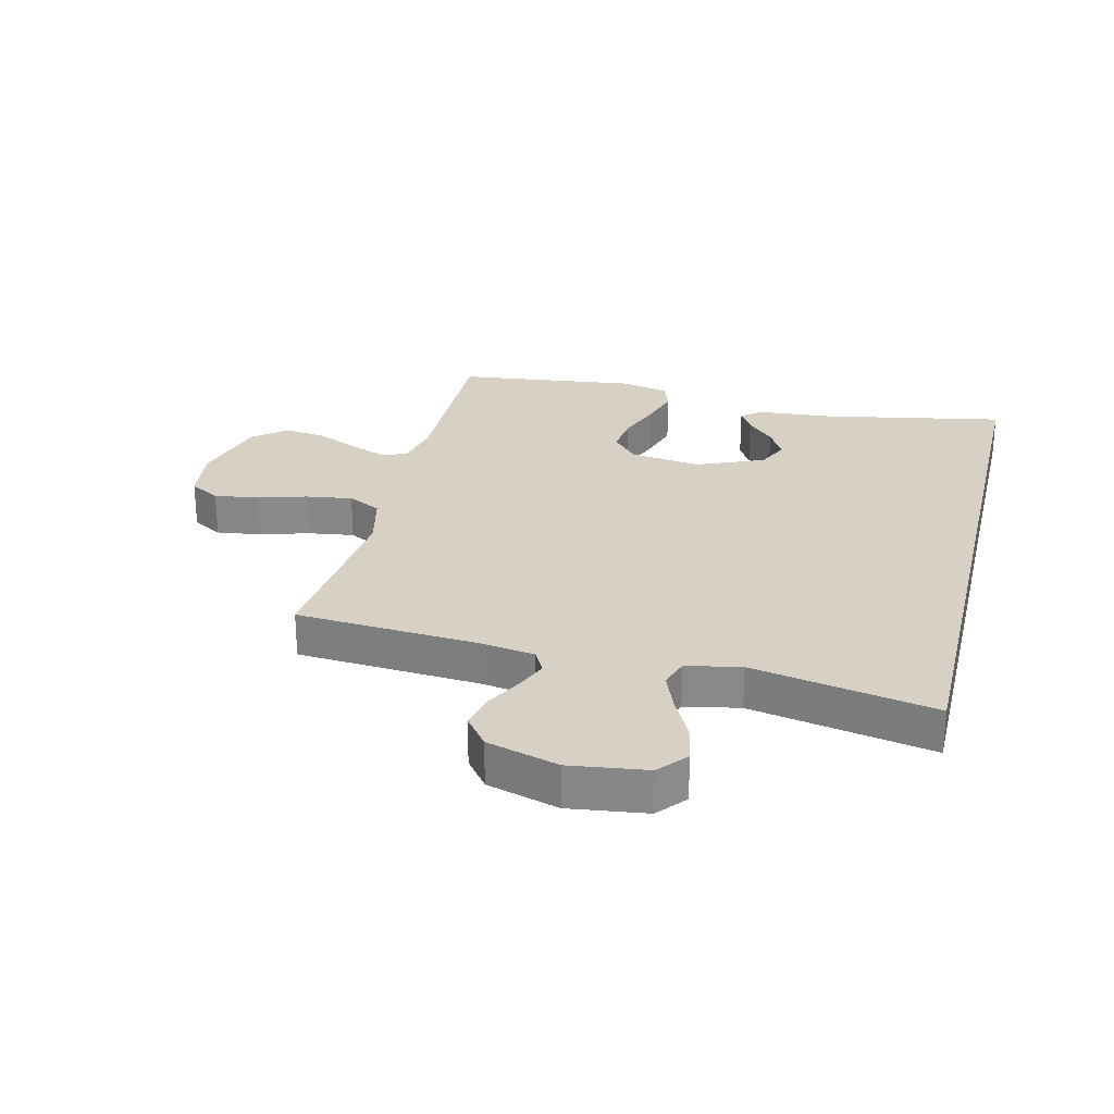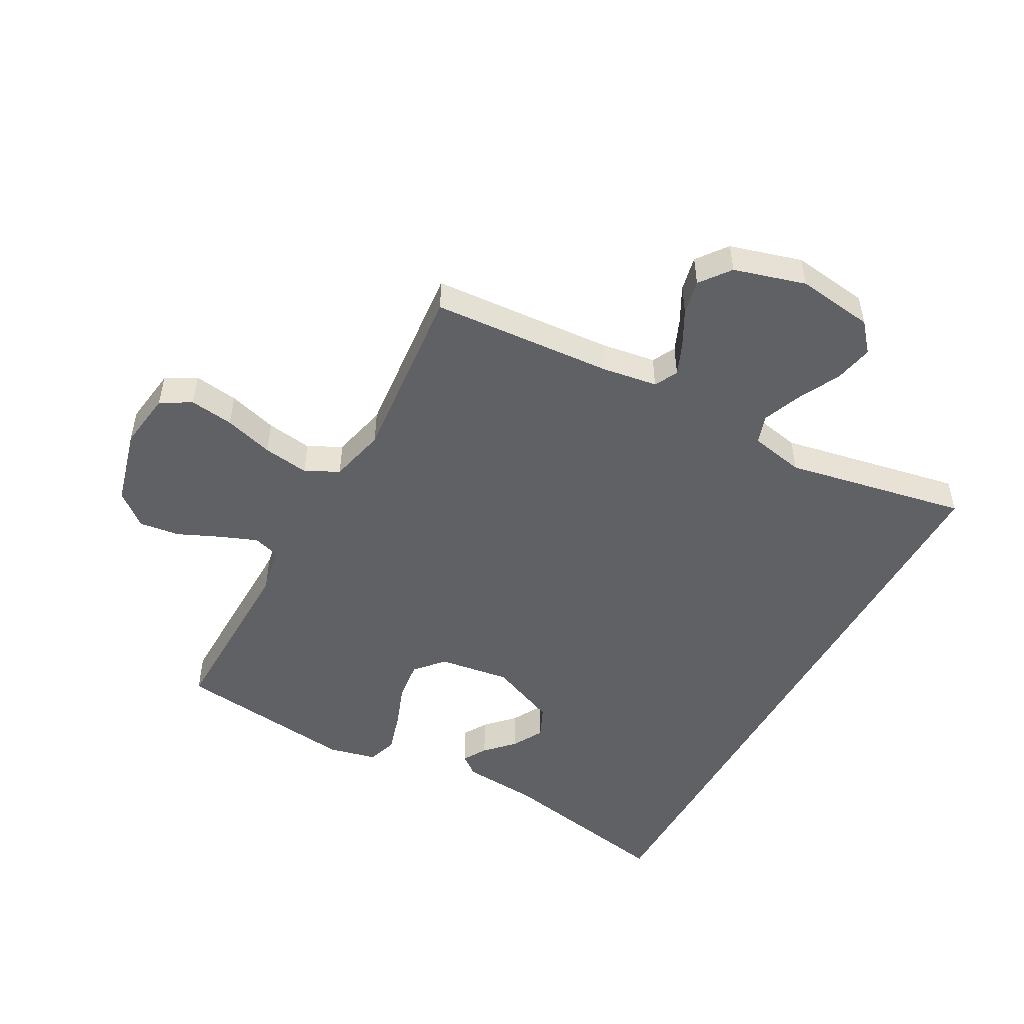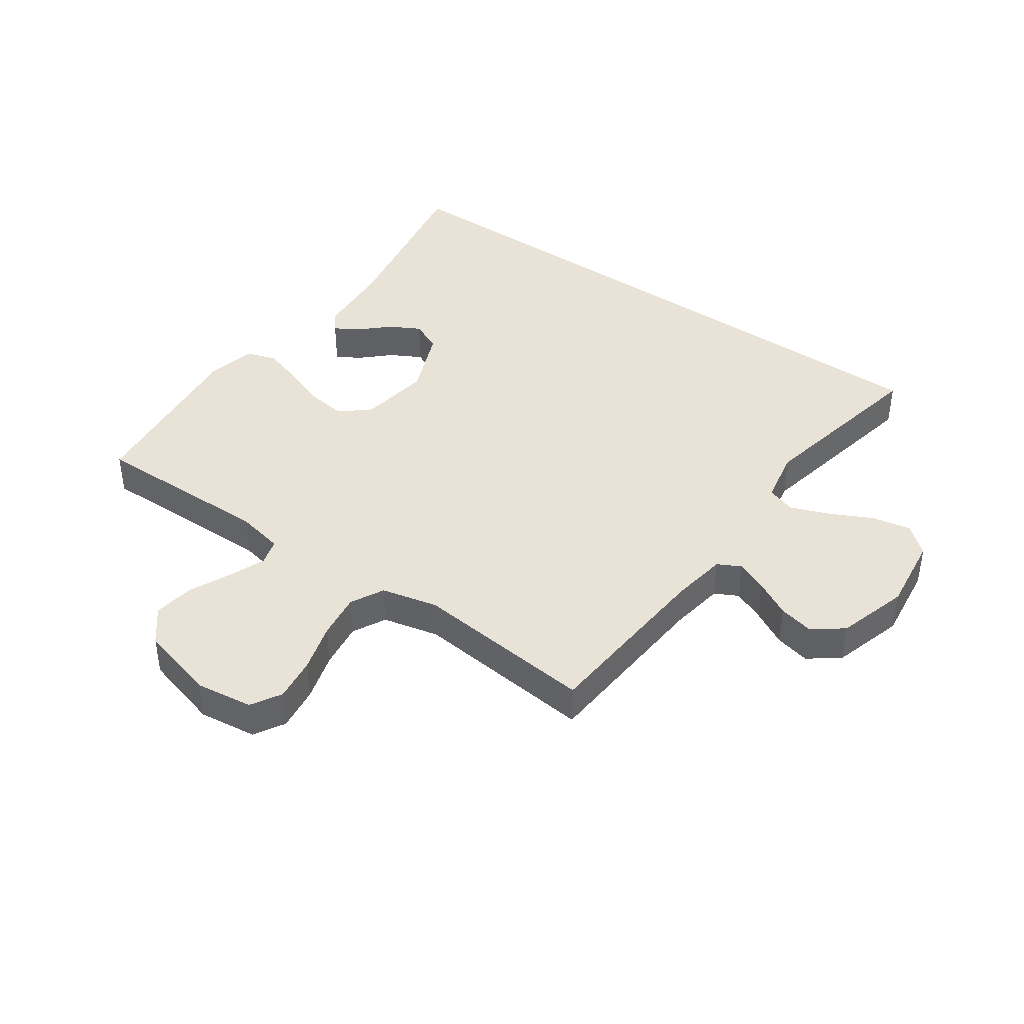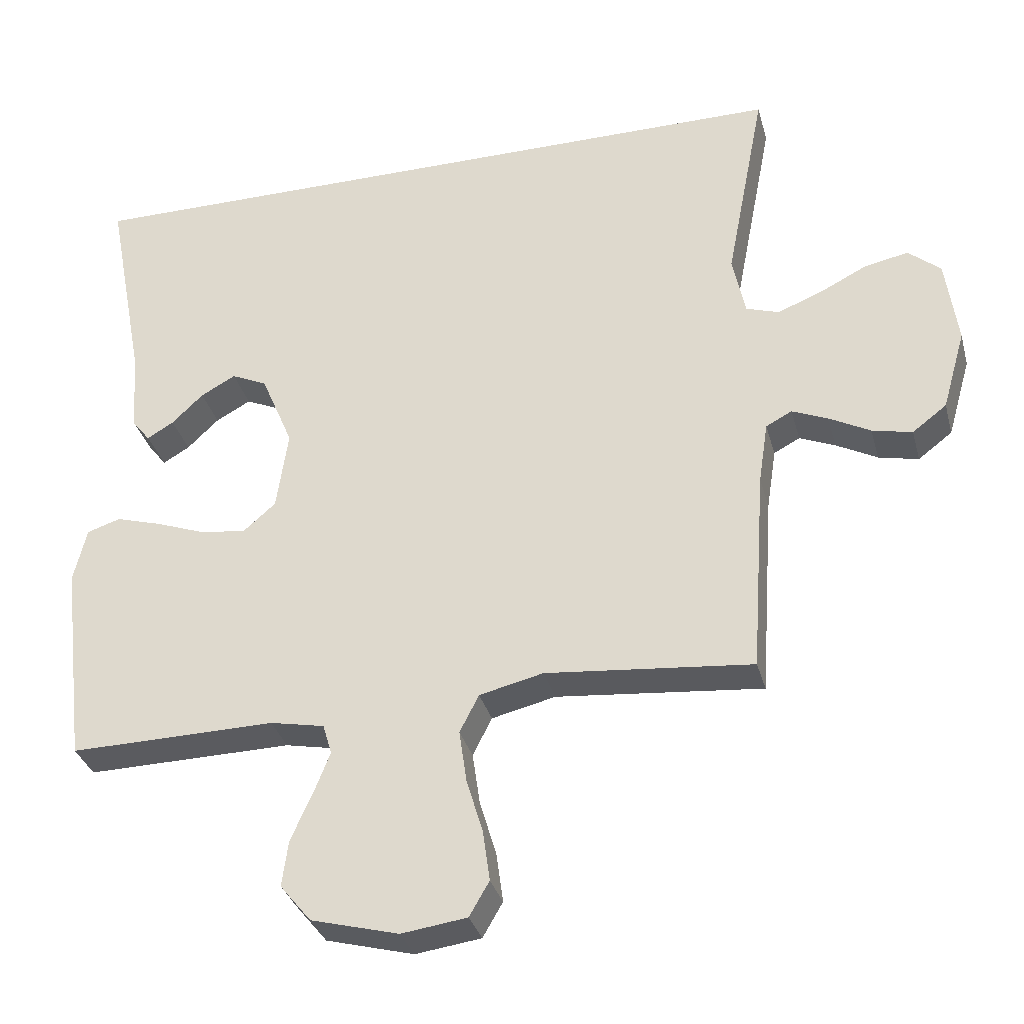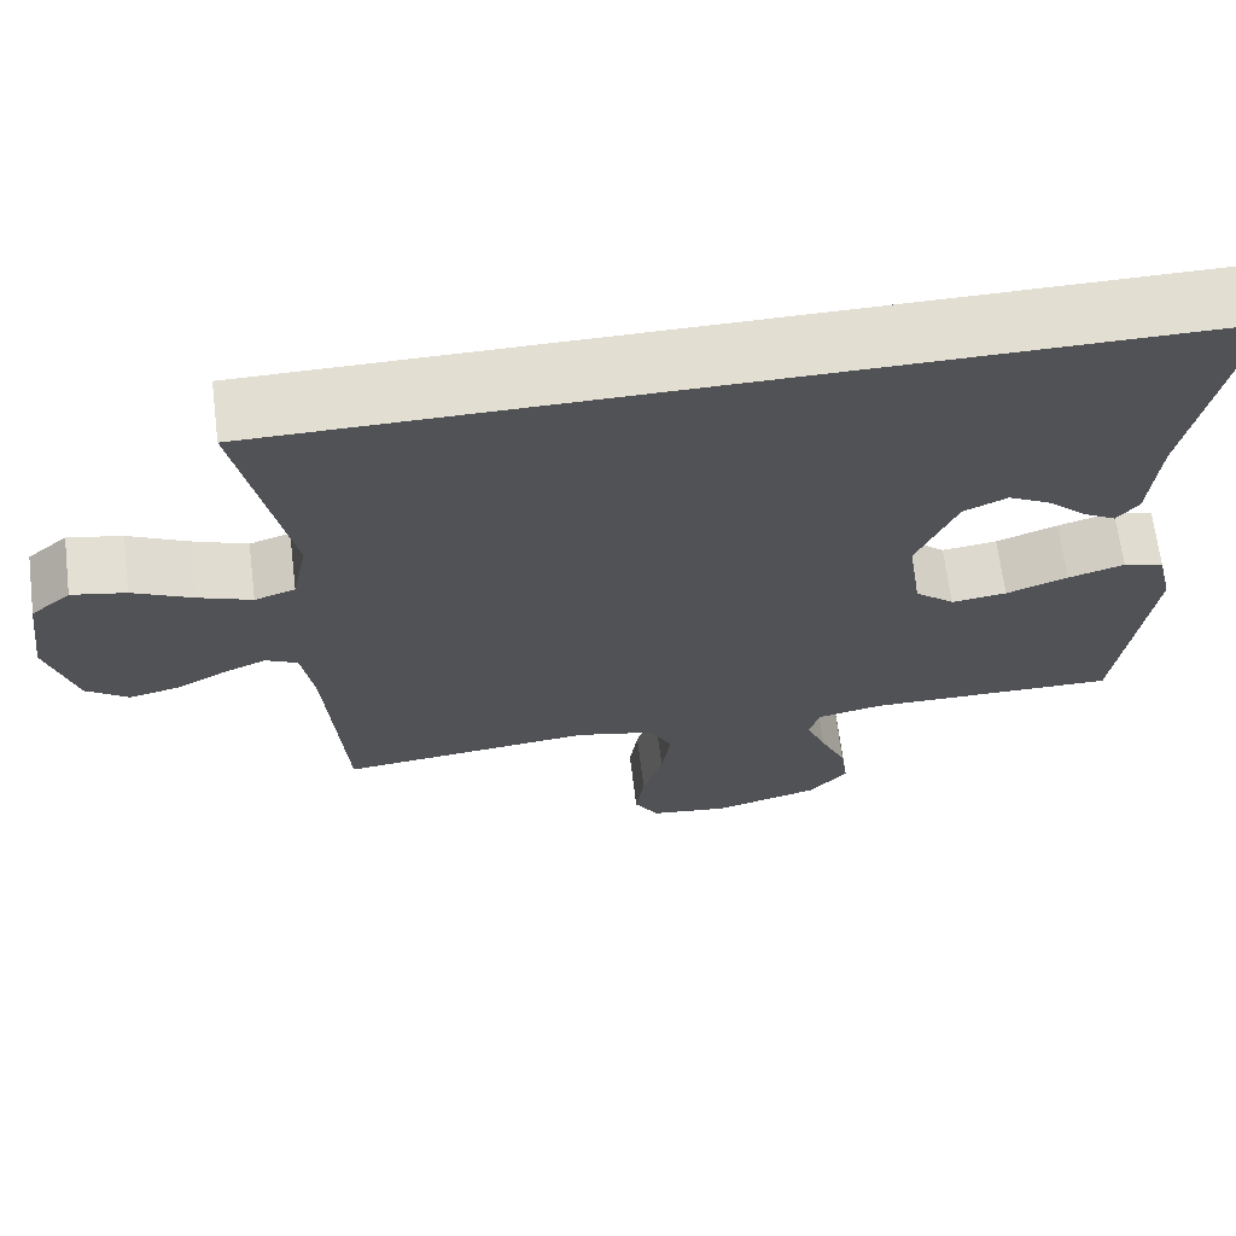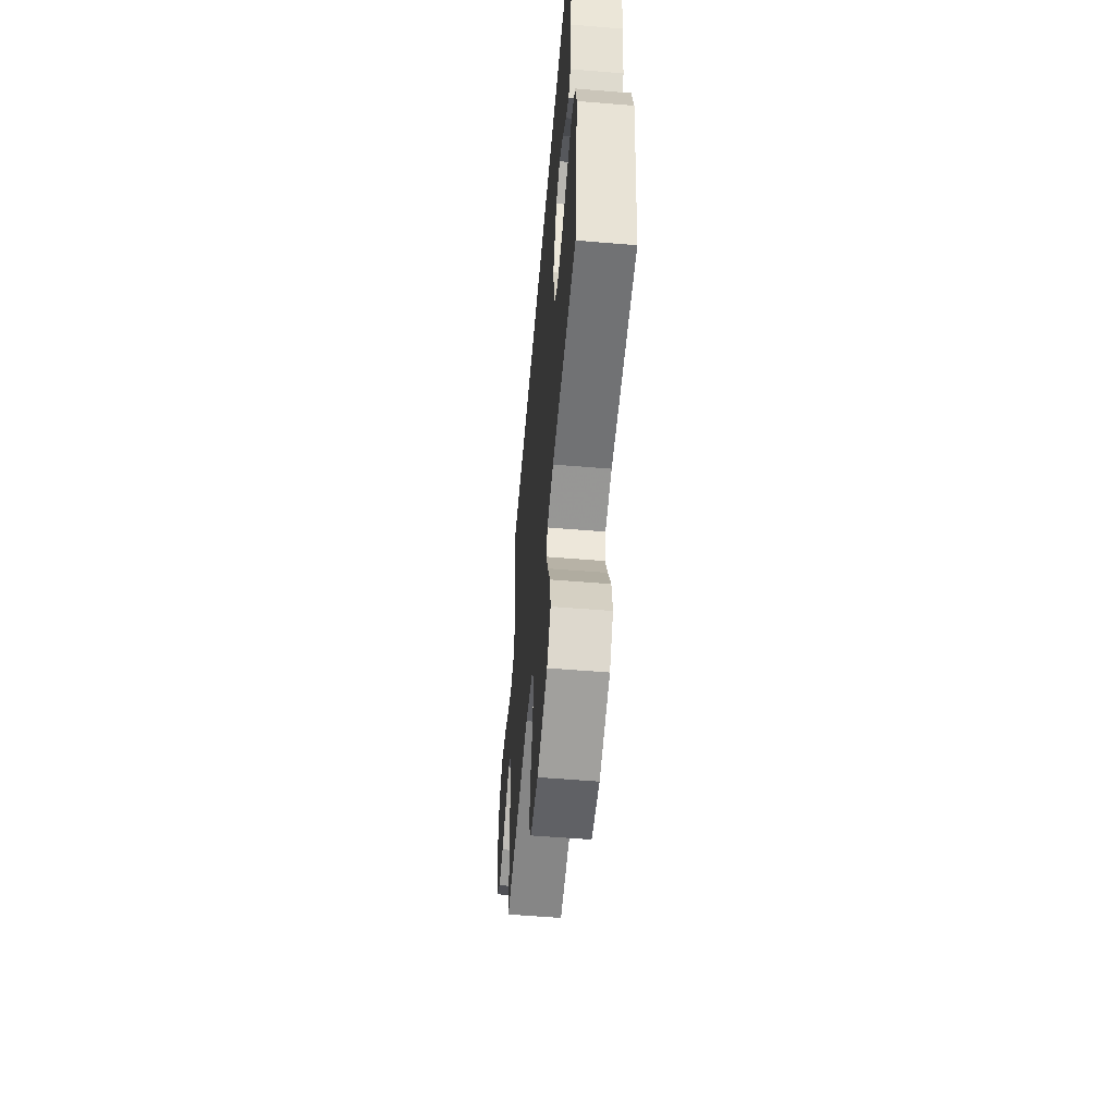
<metadata>
{"format":"obj","ext":"obj","renderer":"f3d","projection":"perspective","resolution":1024,"background":"white","views":[{"elev":26.7,"azim":-76.4,"up":"+Y"},{"elev":-49.8,"azim":-118.8,"up":"+Y"},{"elev":41.5,"azim":-144.6,"up":"+Y"},{"elev":-33.3,"azim":-165.4,"up":"+Z"},{"elev":67.5,"azim":-7.2,"up":"+Z"},{"elev":-56.5,"azim":85.1,"up":"+Z"}]}
</metadata>
<code>
v 0.526 0.07 0.5
v 0.469 0.07 0.2
v 0.459 0.07 0.074
v 0.433 0.07 0.041
v 0.394 0.07 0.064
v 0.348 0.07 0.108
v 0.297 0.07 0.136
v 0.245 0.07 0.112
v 0.198 0.07 0
v 0.215 0.07 -0.118
v 0.262 0.07 -0.159
v 0.328 0.07 -0.151
v 0.401 0.07 -0.124
v 0.468 0.07 -0.104
v 0.517 0.07 -0.12
v 0.536 0.07 -0.2
v 0.5 0.07 -0.5
v 0.2 0.07 -0.495
v 0.121 0.07 -0.511
v 0.108 0.07 -0.555
v 0.132 0.07 -0.616
v 0.163 0.07 -0.685
v 0.172 0.07 -0.752
v 0.127 0.07 -0.807
v 0 0.07 -0.841
v -0.095 0.07 -0.828
v -0.124 0.07 -0.778
v -0.114 0.07 -0.705
v -0.09 0.07 -0.624
v -0.079 0.07 -0.548
v -0.107 0.07 -0.493
v -0.2 0.07 -0.471
v -0.5 0.07 -0.5
v -0.521 0.07 -0.2
v -0.535 0.07 -0.109
v -0.573 0.07 -0.089
v -0.625 0.07 -0.111
v -0.685 0.07 -0.143
v -0.743 0.07 -0.156
v -0.793 0.07 -0.118
v -0.827 0.07 0
v -0.81 0.07 0.127
v -0.763 0.07 0.167
v -0.699 0.07 0.154
v -0.629 0.07 0.119
v -0.565 0.07 0.094
v -0.517 0.07 0.11
v -0.499 0.07 0.2
v -0.557 0.07 0.5
v 0.526 0 0.5
v 0.469 0 0.2
v 0.459 0 0.074
v 0.433 0 0.041
v 0.394 0 0.064
v 0.348 0 0.108
v 0.297 0 0.136
v 0.245 0 0.112
v 0.198 0 0
v 0.215 0 -0.118
v 0.262 0 -0.159
v 0.328 0 -0.151
v 0.401 0 -0.124
v 0.468 0 -0.104
v 0.517 0 -0.12
v 0.536 0 -0.2
v 0.5 0 -0.5
v 0.2 0 -0.495
v 0.121 0 -0.511
v 0.108 0 -0.555
v 0.132 0 -0.616
v 0.163 0 -0.685
v 0.172 0 -0.752
v 0.127 0 -0.807
v 0 0 -0.841
v -0.095 0 -0.828
v -0.124 0 -0.778
v -0.114 0 -0.705
v -0.09 0 -0.624
v -0.079 0 -0.548
v -0.107 0 -0.493
v -0.2 0 -0.471
v -0.5 0 -0.5
v -0.521 0 -0.2
v -0.535 0 -0.109
v -0.573 0 -0.089
v -0.625 0 -0.111
v -0.685 0 -0.143
v -0.743 0 -0.156
v -0.793 0 -0.118
v -0.827 0 0
v -0.81 0 0.127
v -0.763 0 0.167
v -0.699 0 0.154
v -0.629 0 0.119
v -0.565 0 0.094
v -0.517 0 0.11
v -0.499 0 0.2
v -0.557 0 0.5
f 48 49 1 2
f 47 48 2
f 46 47 2
f 42 43 44 45
f 42 45 46
f 41 42 46
f 37 38 39 40
f 36 37 40 41
f 32 33 34
f 31 32 34 35
f 26 27 28 29
f 26 29 30
f 25 26 30
f 24 25 30
f 21 22 23 24
f 20 21 24 30
f 19 20 30 31
f 15 16 17 18
f 12 13 14 15
f 12 15 18 19
f 3 4 5 6
f 3 6 7
f 2 3 7
f 36 41 46 2
f 19 31 35
f 11 12 19
f 10 11 19 35
f 9 10 35 36
f 36 2 7
f 36 7 8
f 8 9 36
f 51 50 98 97
f 51 97 96
f 51 96 95
f 94 93 92 91
f 95 94 91
f 95 91 90
f 89 88 87 86
f 90 89 86 85
f 83 82 81
f 84 83 81 80
f 78 77 76 75
f 79 78 75
f 79 75 74
f 79 74 73
f 73 72 71 70
f 79 73 70 69
f 80 79 69 68
f 67 66 65 64
f 64 63 62 61
f 68 67 64 61
f 55 54 53 52
f 56 55 52
f 56 52 51
f 51 95 90 85
f 84 80 68
f 68 61 60
f 84 68 60 59
f 85 84 59 58
f 56 51 85
f 57 56 85
f 85 58 57
f 1 50 51 2
f 2 51 52 3
f 3 52 53 4
f 4 53 54 5
f 5 54 55 6
f 6 55 56 7
f 7 56 57 8
f 8 57 58 9
f 9 58 59 10
f 10 59 60 11
f 11 60 61 12
f 12 61 62 13
f 13 62 63 14
f 14 63 64 15
f 15 64 65 16
f 16 65 66 17
f 17 66 67 18
f 18 67 68 19
f 19 68 69 20
f 20 69 70 21
f 21 70 71 22
f 22 71 72 23
f 23 72 73 24
f 24 73 74 25
f 25 74 75 26
f 26 75 76 27
f 27 76 77 28
f 28 77 78 29
f 29 78 79 30
f 30 79 80 31
f 31 80 81 32
f 32 81 82 33
f 33 82 83 34
f 34 83 84 35
f 35 84 85 36
f 36 85 86 37
f 37 86 87 38
f 38 87 88 39
f 39 88 89 40
f 40 89 90 41
f 41 90 91 42
f 42 91 92 43
f 43 92 93 44
f 44 93 94 45
f 45 94 95 46
f 46 95 96 47
f 47 96 97 48
f 48 97 98 49
f 49 98 50 1

</code>
